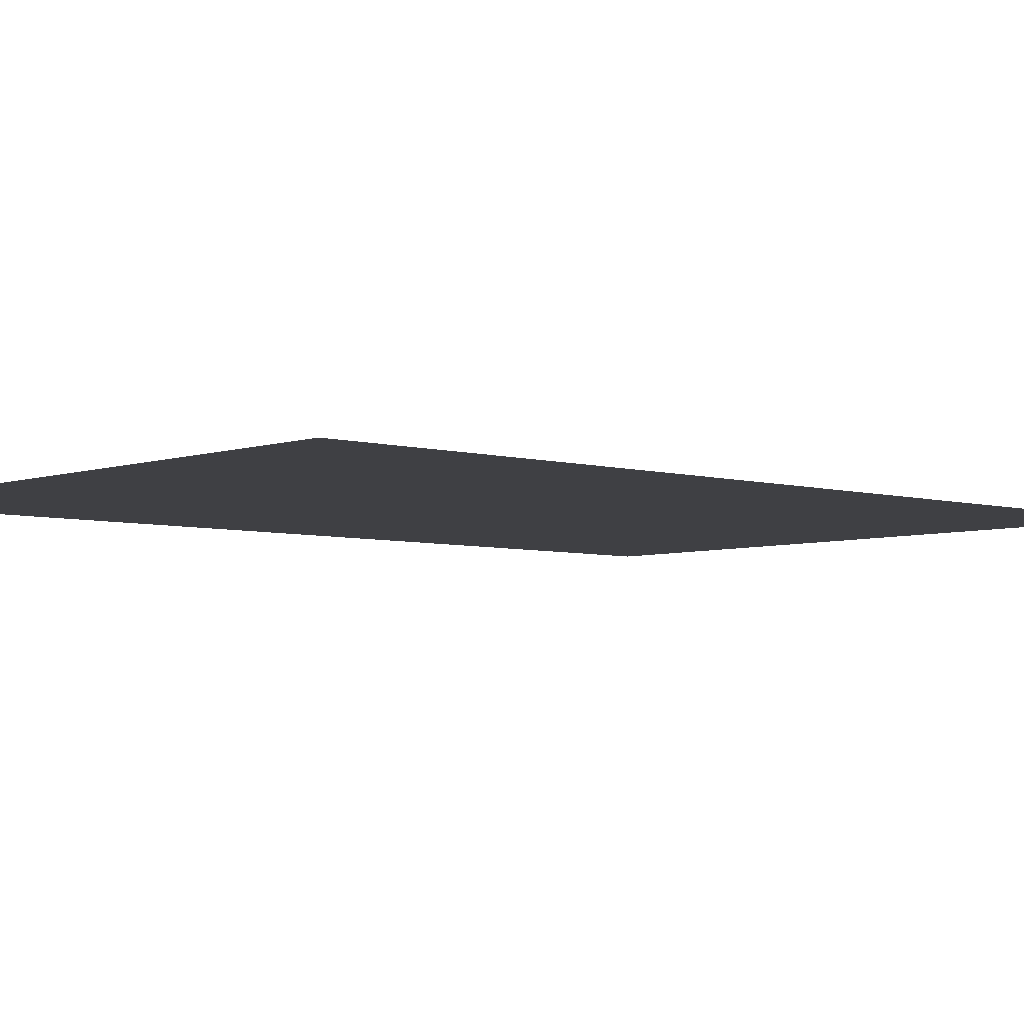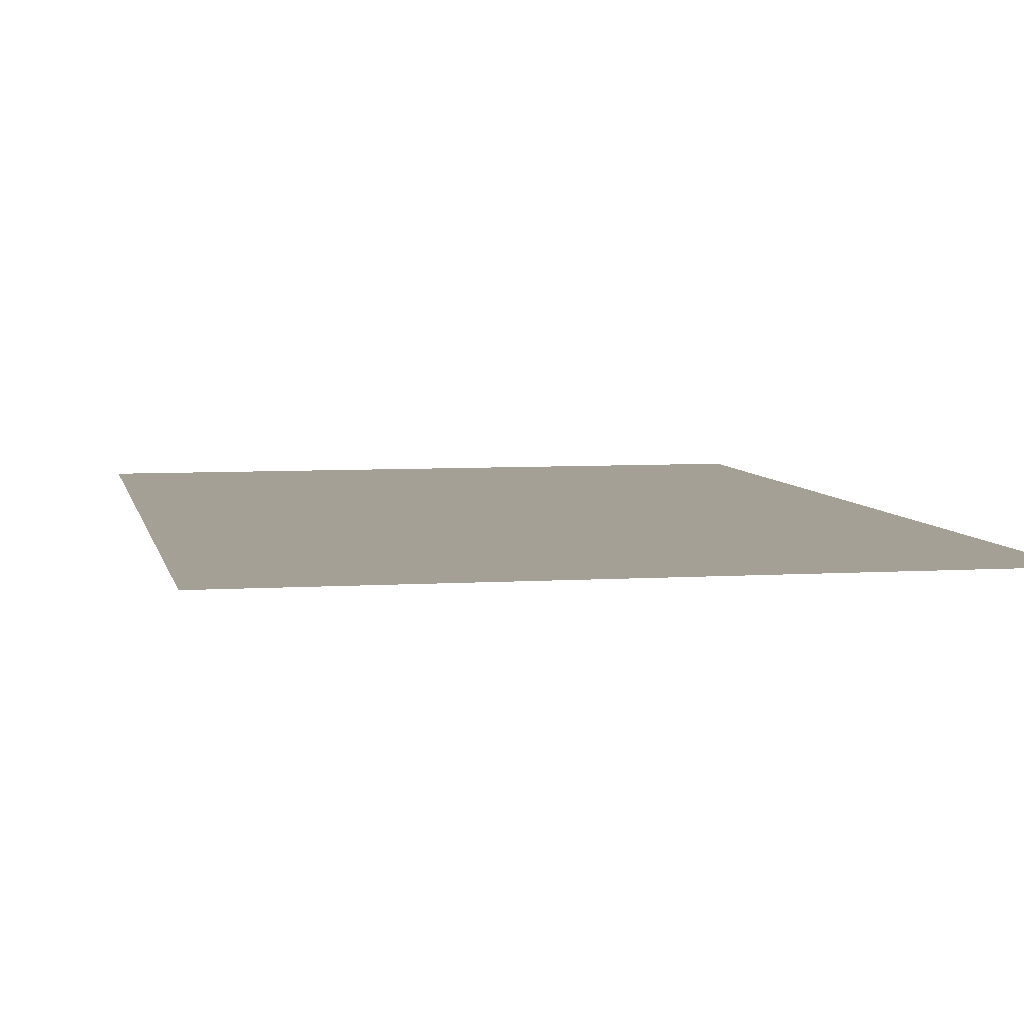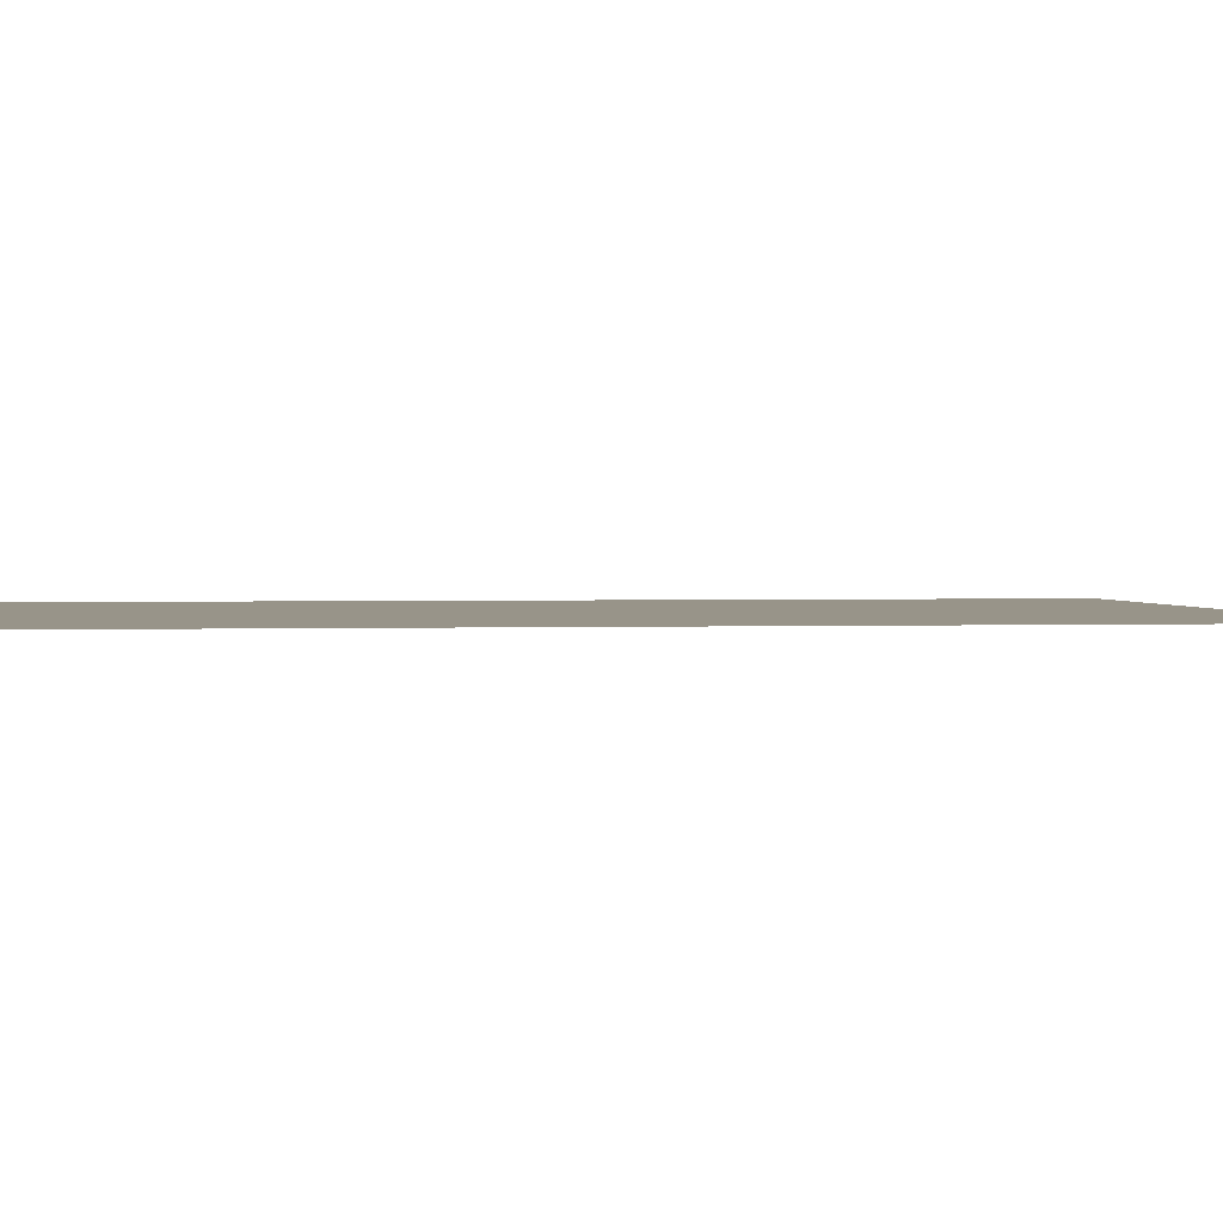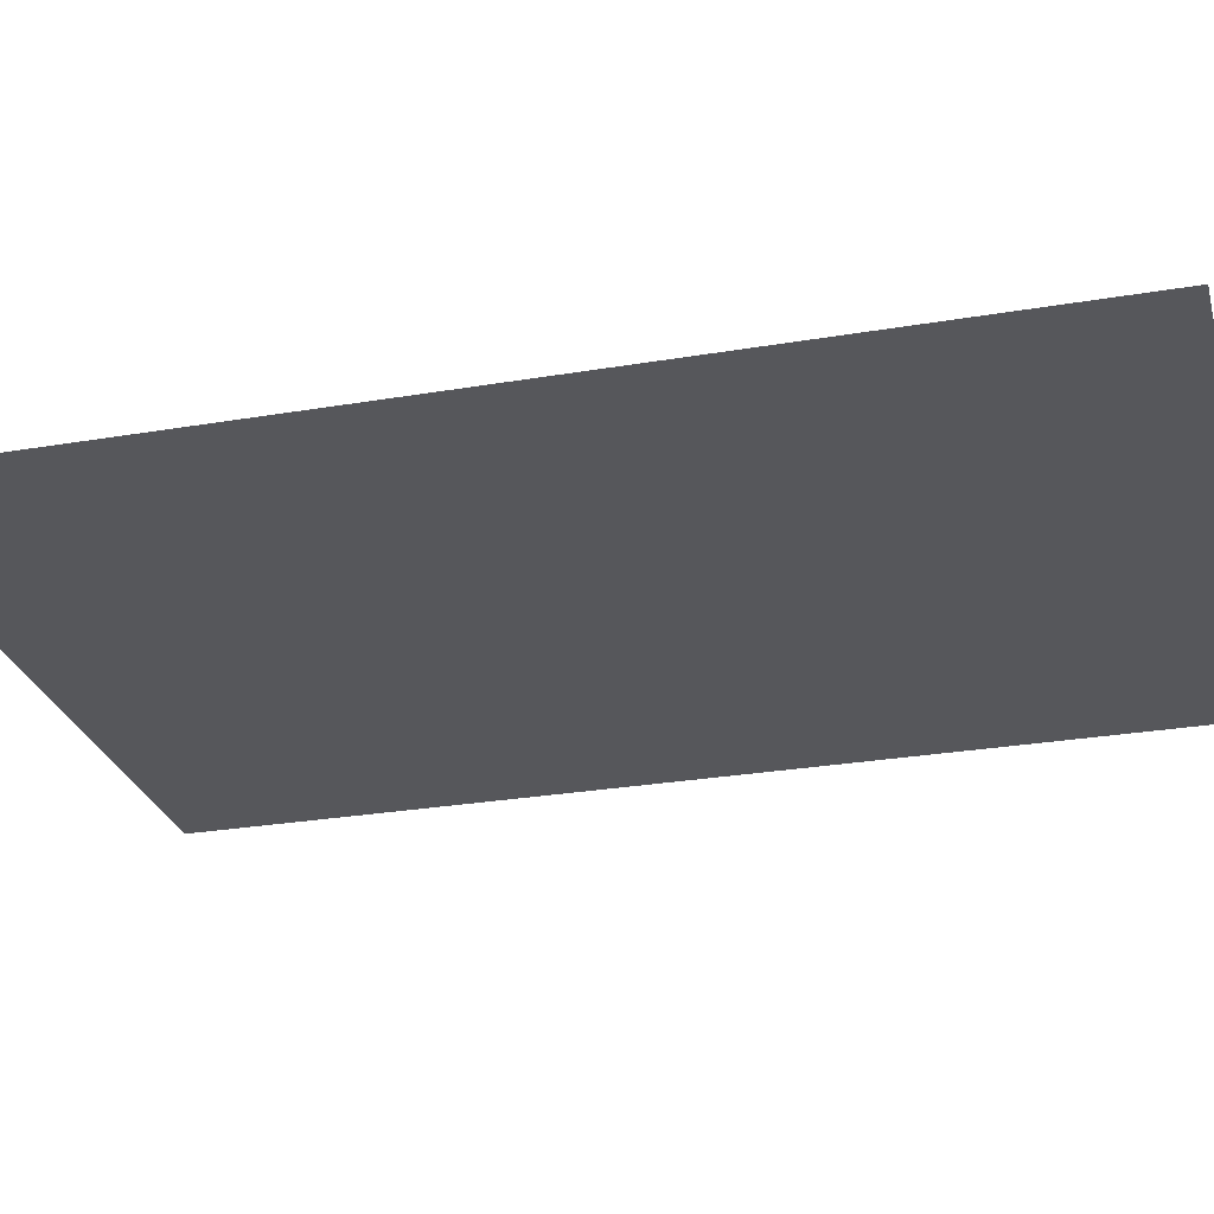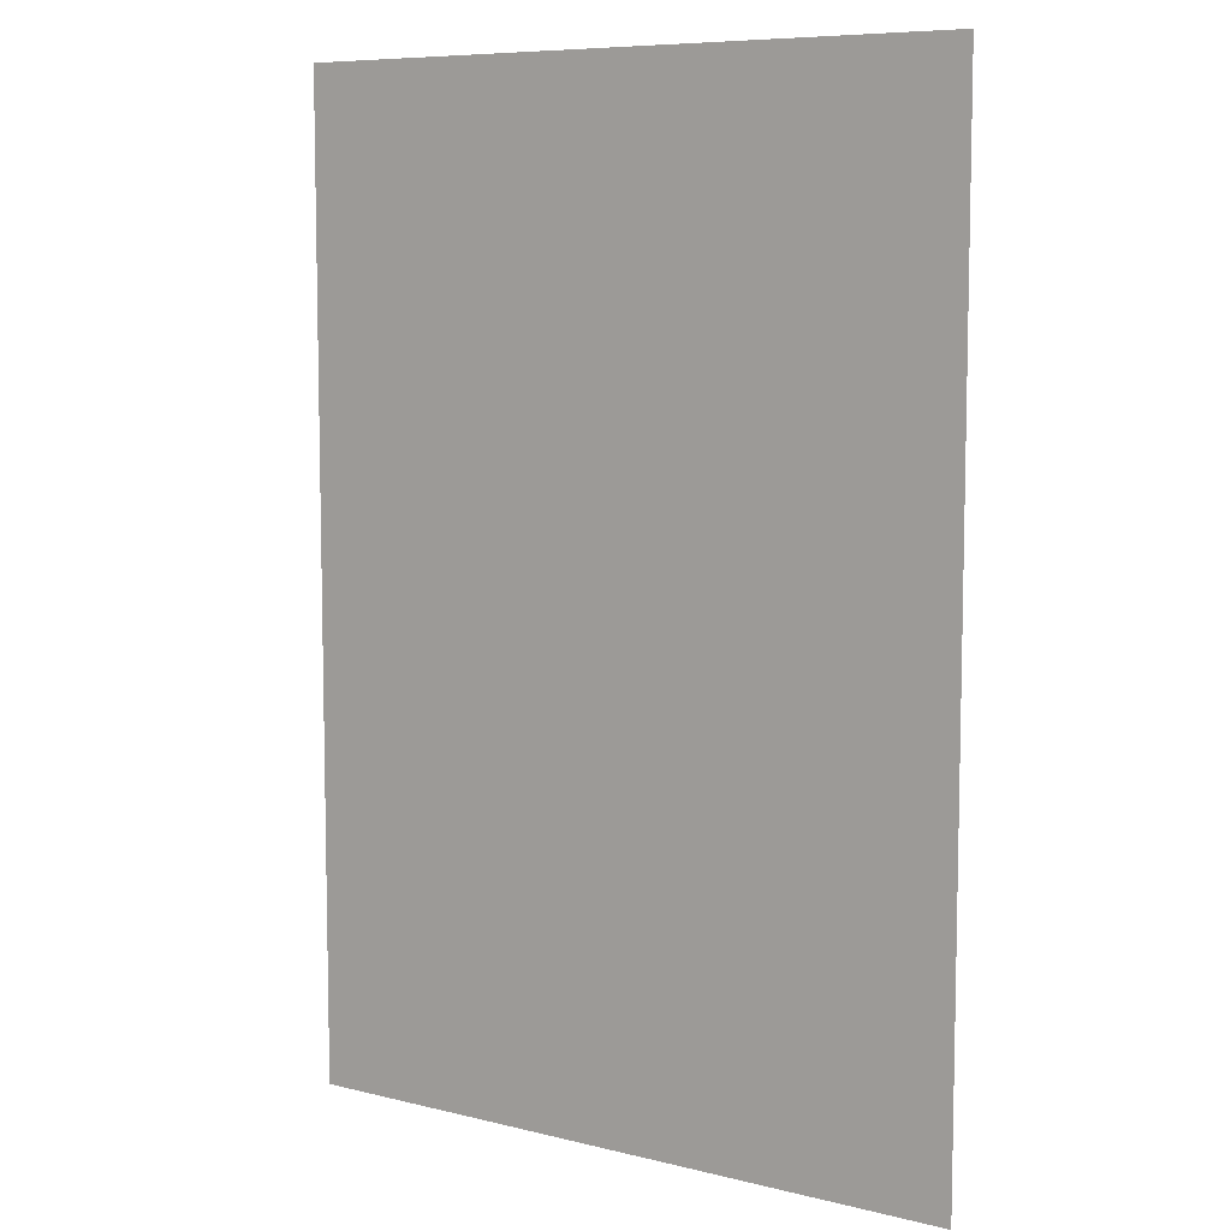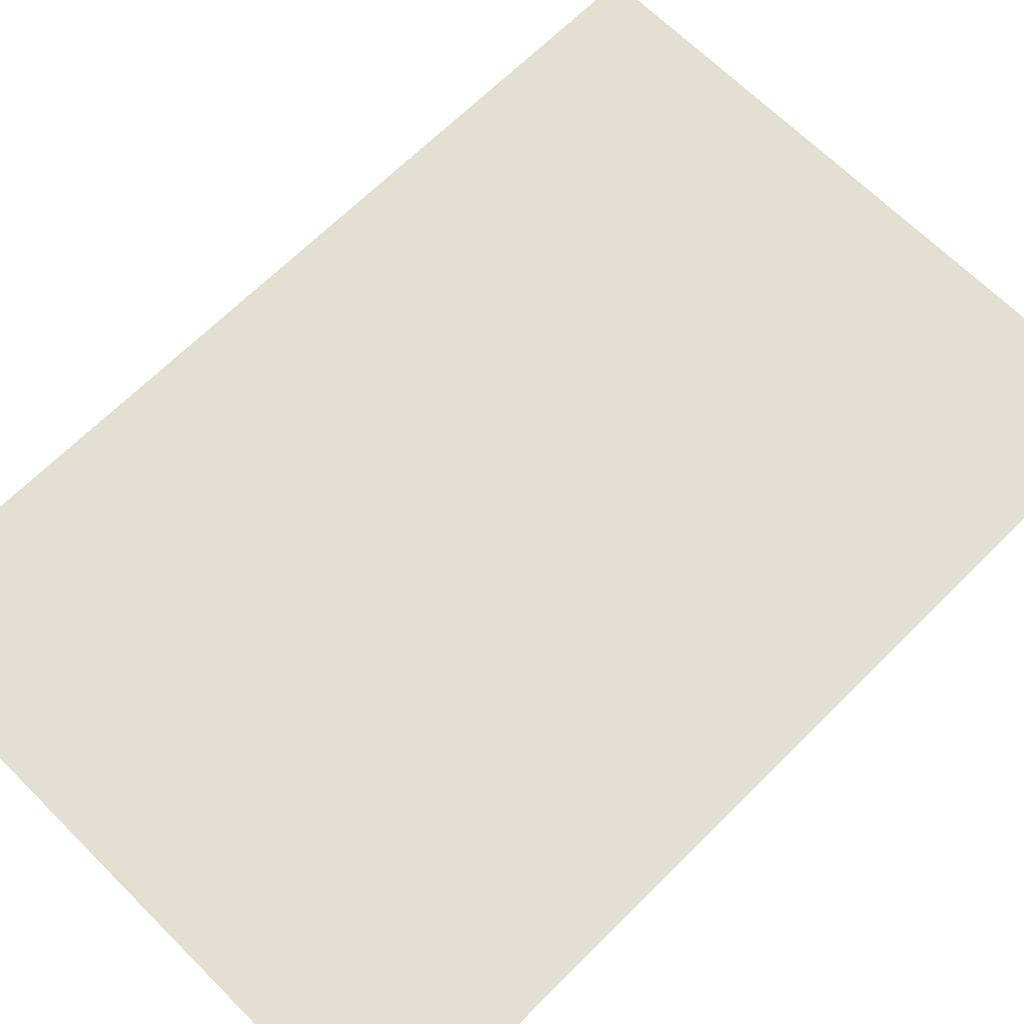
<metadata>
{"format":"obj","ext":"obj","renderer":"f3d","projection":"perspective","resolution":1024,"background":"white","views":[{"elev":-5.1,"azim":47.7,"up":"+Z"},{"elev":5.8,"azim":-11.4,"up":"+Z"},{"elev":1.7,"azim":82.3,"up":"+Z"},{"elev":-27.4,"azim":104.7,"up":"+Z"},{"elev":8.0,"azim":-145.5,"up":"+Y"},{"elev":66.9,"azim":45.0,"up":"+Z"}]}
</metadata>
<code>
v -10.1 -101 0
v -23.87 -101 0
v -23.87 -81.12 0
v -10.1 -81.12 0
g Level1_mesh_0012
f 1 2 3 4

</code>
